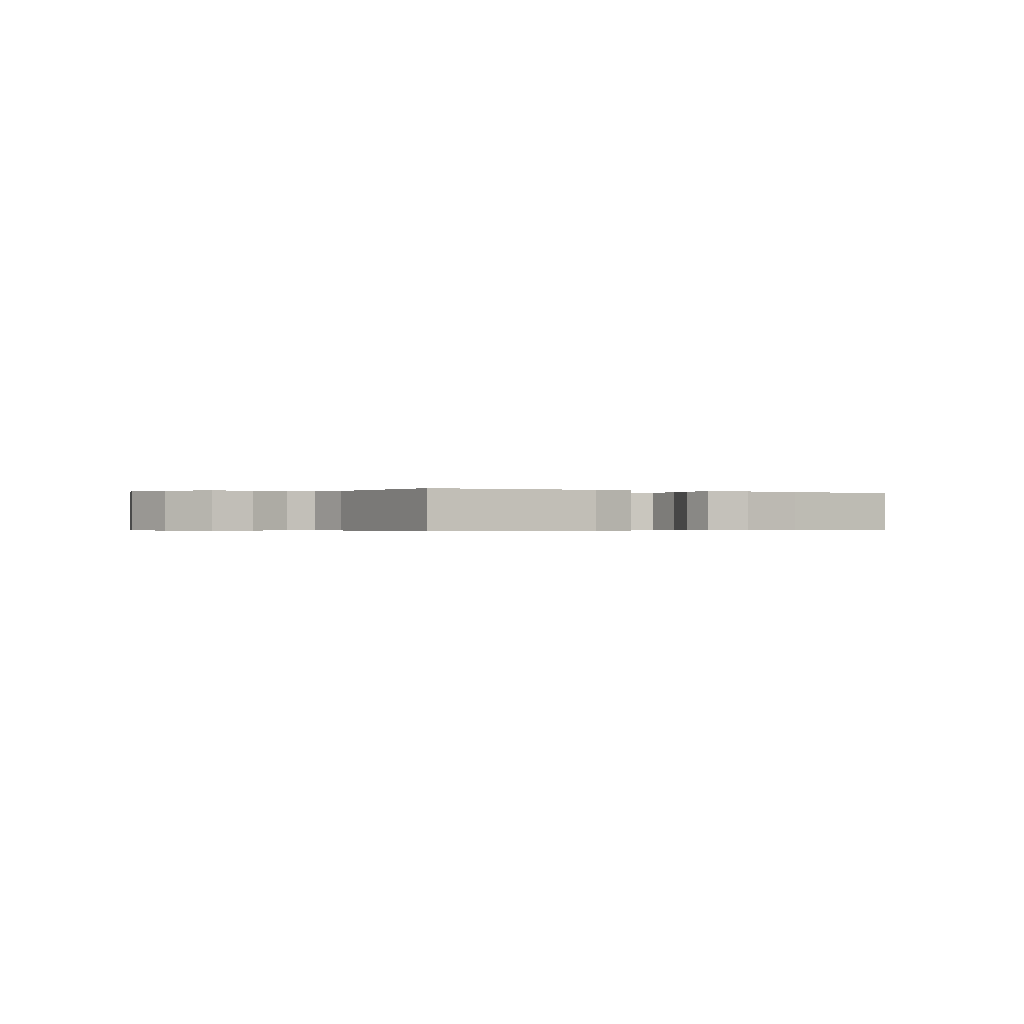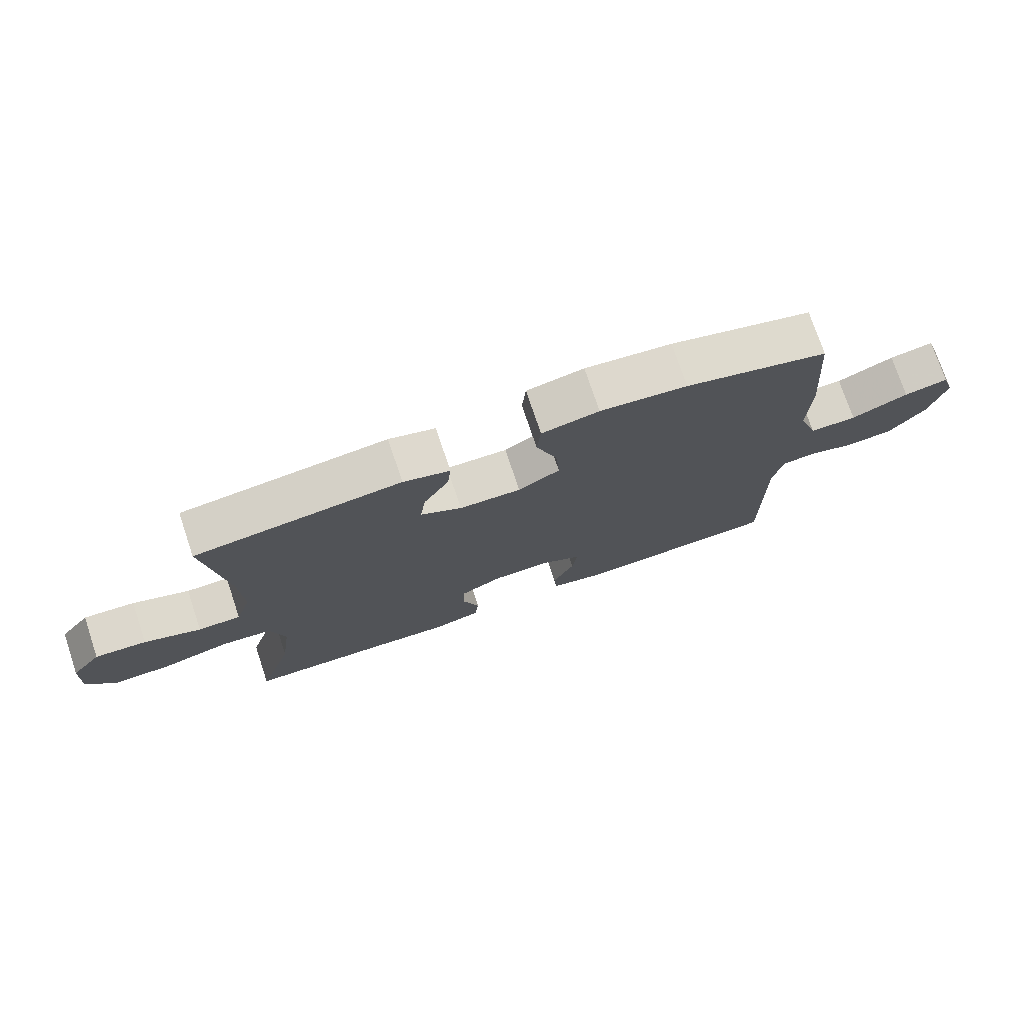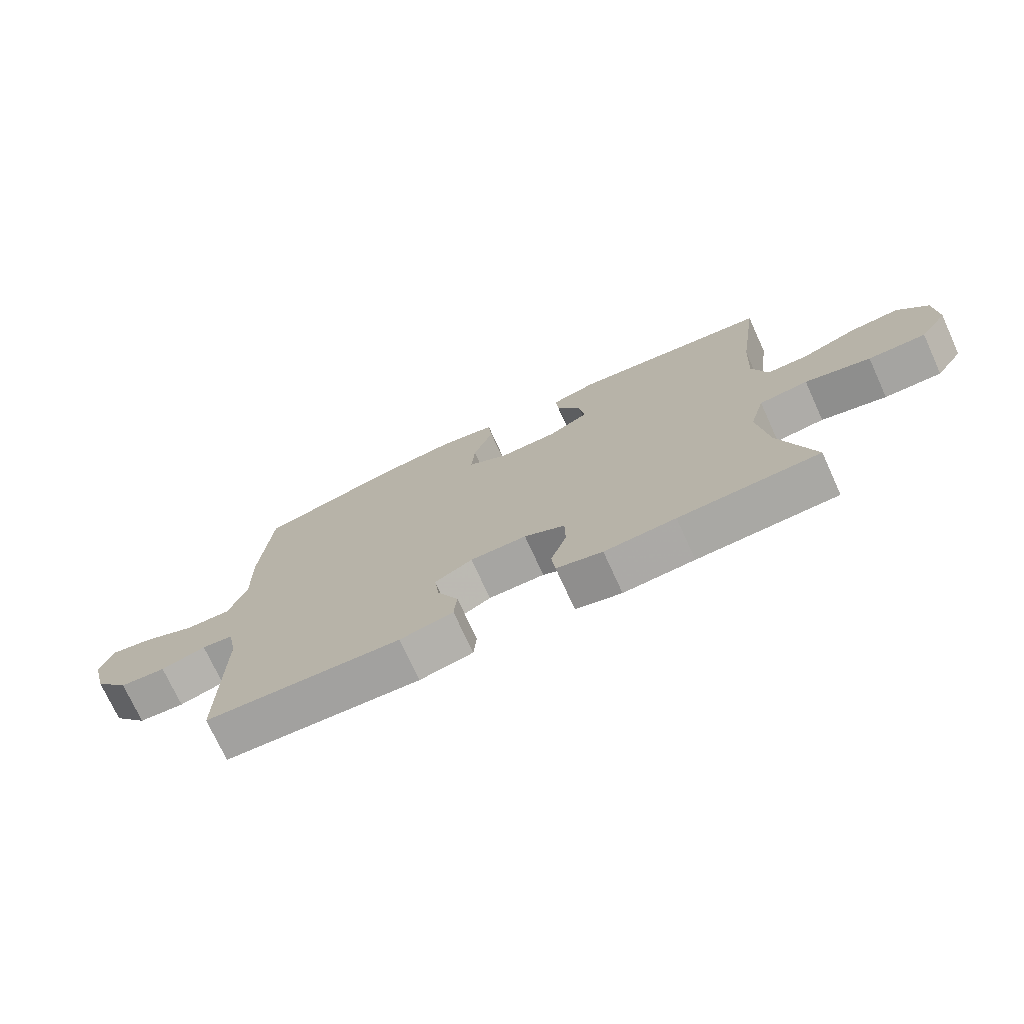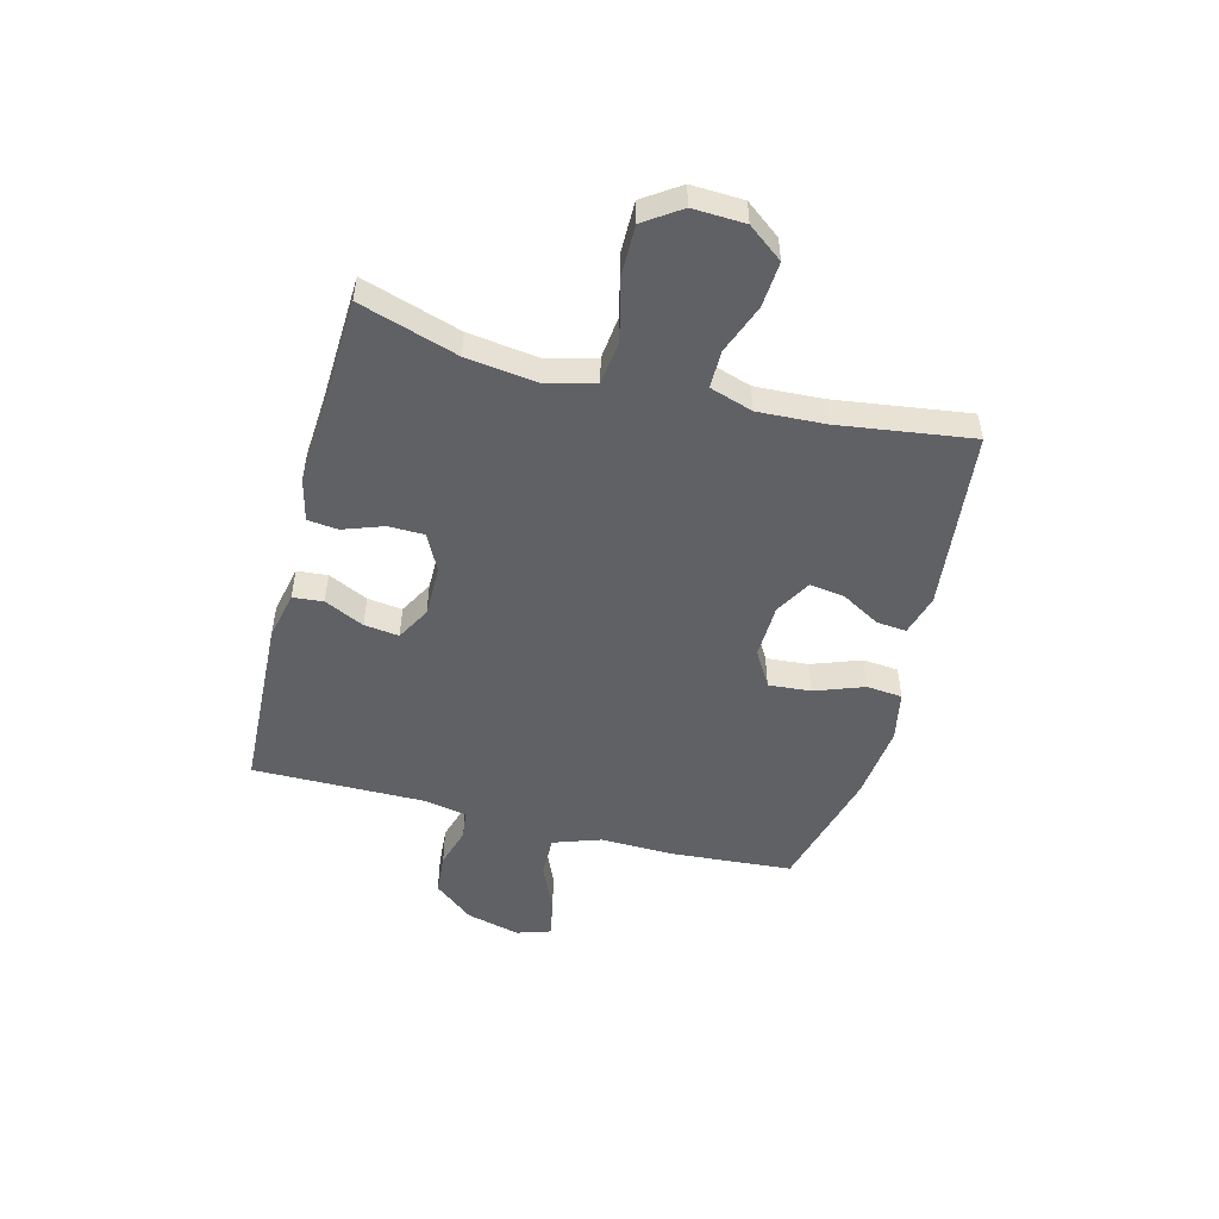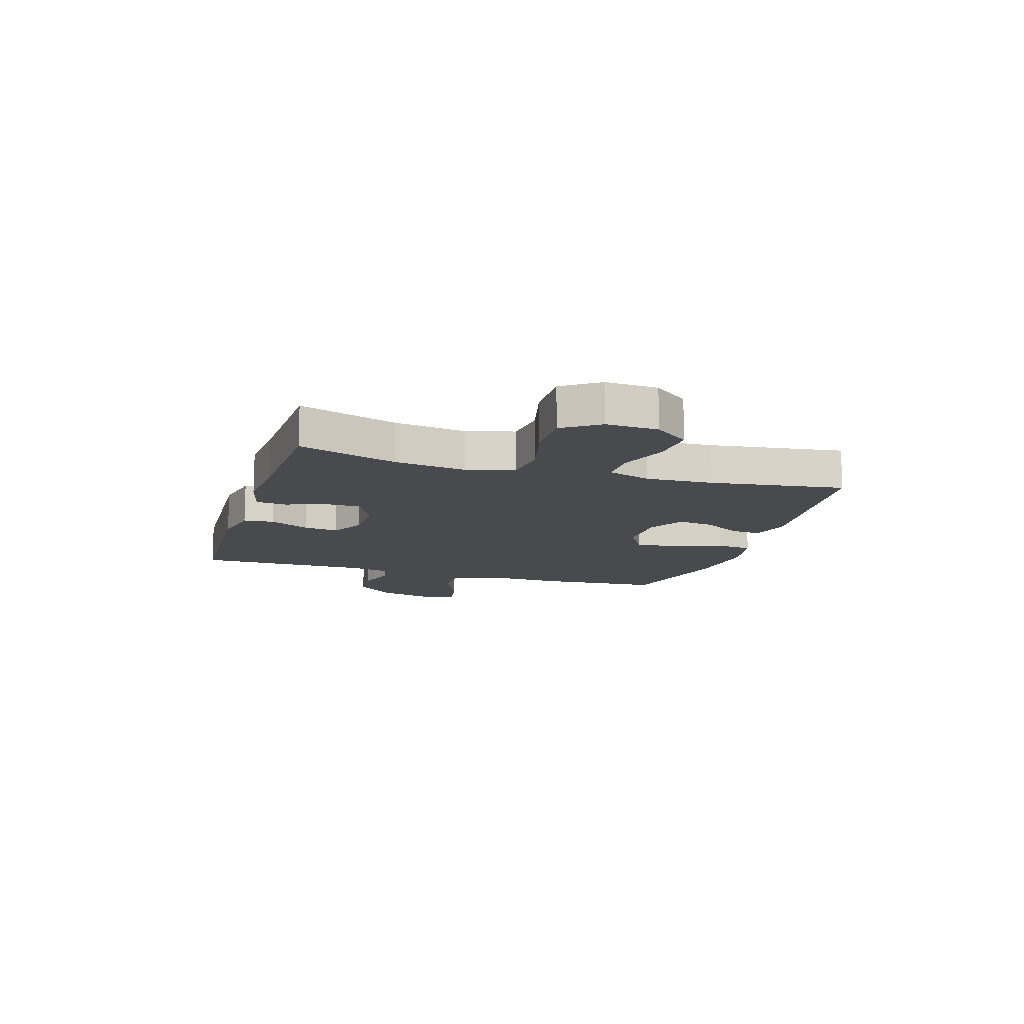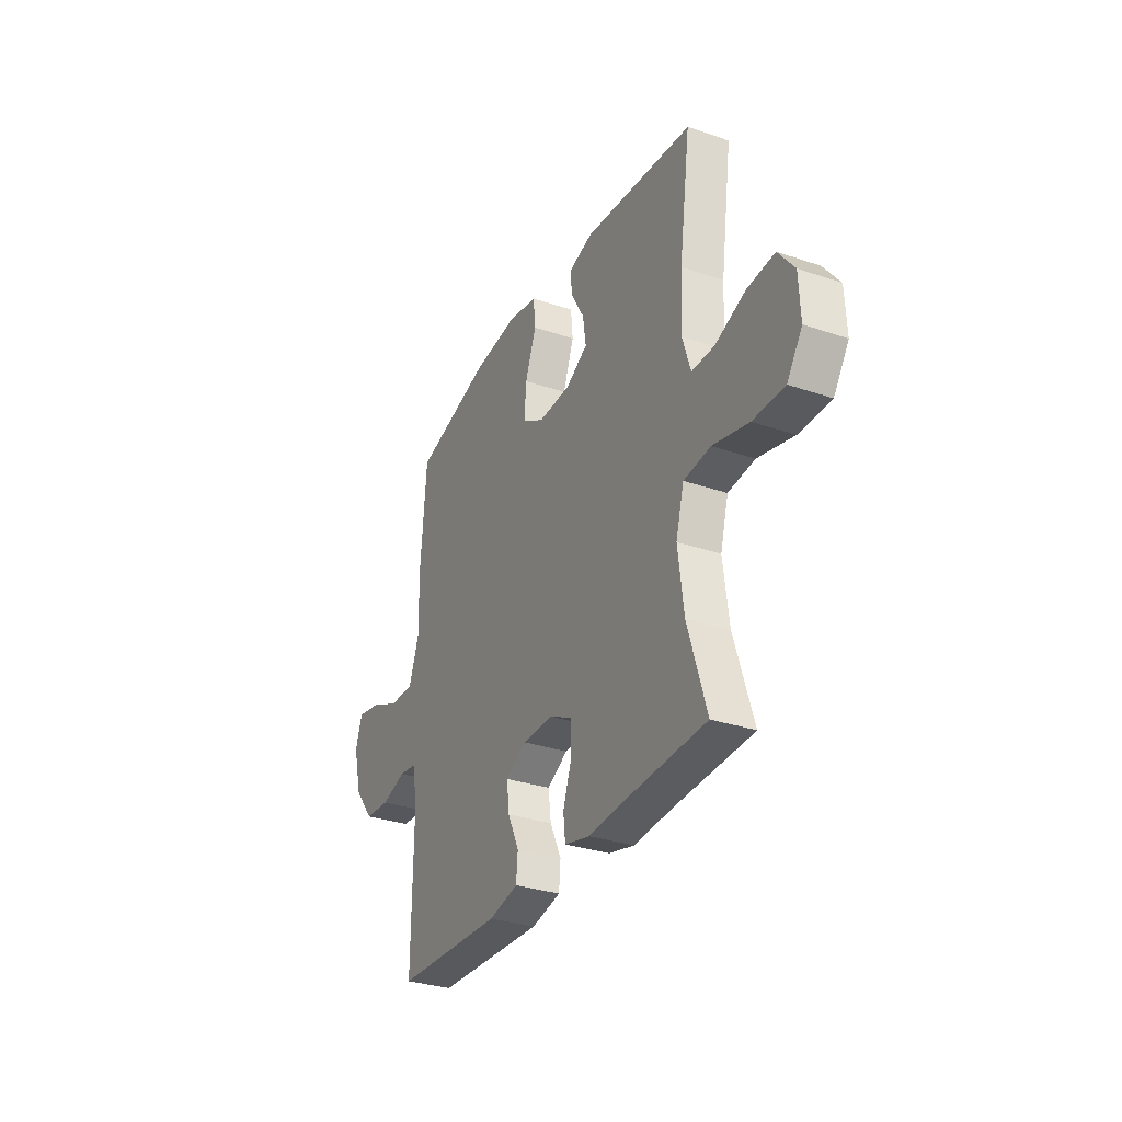
<metadata>
{"format":"obj","ext":"obj","renderer":"f3d","projection":"perspective","resolution":1024,"background":"white","views":[{"elev":-0.3,"azim":148.3,"up":"+Y"},{"elev":74.9,"azim":-18.5,"up":"+Z"},{"elev":-73.7,"azim":-155.4,"up":"+Z"},{"elev":-50.3,"azim":-104.6,"up":"+Y"},{"elev":-12.9,"azim":-107.1,"up":"+Y"},{"elev":-31.5,"azim":-115.7,"up":"+Z"}]}
</metadata>
<code>
v 0.5 0.07 -0.5
v 0.178 0.07 -0.515
v 0.09 0.07 -0.496
v 0.085 0.07 -0.441
v 0.119 0.07 -0.369
v 0.127 0.07 -0.306
v 0.065 0.07 -0.272
v -0.028 0.07 -0.272
v -0.095 0.07 -0.306
v -0.096 0.07 -0.371
v -0.07 0.07 -0.444
v -0.076 0.07 -0.499
v -0.152 0.07 -0.518
v -0.269 0.07 -0.51
v -0.5 0.07 -0.5
v -0.444 0.07 -0.322
v -0.427 0.07 -0.192
v -0.451 0.07 -0.106
v -0.531 0.07 -0.097
v -0.638 0.07 -0.124
v -0.732 0.07 -0.125
v -0.777 0.07 -0.059
v -0.773 0.07 0.035
v -0.725 0.07 0.098
v -0.643 0.07 0.092
v -0.553 0.07 0.058
v -0.485 0.07 0.058
v -0.46 0.07 0.136
v -0.466 0.07 0.258
v -0.5 0.07 0.5
v -0.172 0.07 0.536
v -0.098 0.07 0.515
v -0.103 0.07 0.461
v -0.143 0.07 0.391
v -0.152 0.07 0.327
v -0.087 0.07 0.29
v 0.011 0.07 0.287
v 0.077 0.07 0.326
v 0.071 0.07 0.403
v 0.038 0.07 0.492
v 0.044 0.07 0.557
v 0.135 0.07 0.575
v 0.273 0.07 0.56
v 0.5 0.07 0.5
v 0.517 0.07 0.28
v 0.514 0.07 0.145
v 0.544 0.07 0.059
v 0.618 0.07 0.06
v 0.708 0.07 0.1
v 0.778 0.07 0.113
v 0.798 0.07 0.052
v 0.773 0.07 -0.046
v 0.715 0.07 -0.118
v 0.639 0.07 -0.124
v 0.565 0.07 -0.102
v 0.513 0.07 -0.109
v 0.498 0.07 -0.186
v 0.5 0 -0.5
v 0.178 0 -0.515
v 0.09 0 -0.496
v 0.085 0 -0.441
v 0.119 0 -0.369
v 0.127 0 -0.306
v 0.065 0 -0.272
v -0.028 0 -0.272
v -0.095 0 -0.306
v -0.096 0 -0.371
v -0.07 0 -0.444
v -0.076 0 -0.499
v -0.152 0 -0.518
v -0.269 0 -0.51
v -0.5 0 -0.5
v -0.444 0 -0.322
v -0.427 0 -0.192
v -0.451 0 -0.106
v -0.531 0 -0.097
v -0.638 0 -0.124
v -0.732 0 -0.125
v -0.777 0 -0.059
v -0.773 0 0.035
v -0.725 0 0.098
v -0.643 0 0.092
v -0.553 0 0.058
v -0.485 0 0.058
v -0.46 0 0.136
v -0.466 0 0.258
v -0.5 0 0.5
v -0.172 0 0.536
v -0.098 0 0.515
v -0.103 0 0.461
v -0.143 0 0.391
v -0.152 0 0.327
v -0.087 0 0.29
v 0.011 0 0.287
v 0.077 0 0.326
v 0.071 0 0.403
v 0.038 0 0.492
v 0.044 0 0.557
v 0.135 0 0.575
v 0.273 0 0.56
v 0.5 0 0.5
v 0.517 0 0.28
v 0.514 0 0.145
v 0.544 0 0.059
v 0.618 0 0.06
v 0.708 0 0.1
v 0.778 0 0.113
v 0.798 0 0.052
v 0.773 0 -0.046
v 0.715 0 -0.118
v 0.639 0 -0.124
v 0.565 0 -0.102
v 0.513 0 -0.109
v 0.498 0 -0.186
f 53 54 55
f 52 53 55
f 51 52 55
f 50 51 55
f 49 50 55
f 48 49 55
f 47 48 55 56
f 46 47 56 57
f 45 46 57
f 44 45 57
f 43 44 57
f 42 43 57
f 41 42 57
f 40 41 57
f 39 40 57
f 32 33 34
f 31 32 34
f 30 31 34
f 29 30 34
f 28 29 34 35
f 27 28 35 36
f 24 25 26
f 23 24 26
f 22 23 26
f 21 22 26
f 20 21 26
f 19 20 26
f 18 19 26 27
f 27 36 37
f 18 27 37
f 17 18 37
f 14 15 16
f 14 16 17
f 13 14 17
f 12 13 17
f 11 12 17
f 10 11 17
f 3 4 5
f 2 3 5
f 1 2 5
f 57 1 5
f 57 5 6
f 38 39 57 6
f 37 38 6 7
f 17 37 7 8
f 9 10 17
f 8 9 17
f 112 111 110
f 112 110 109
f 112 109 108
f 112 108 107
f 112 107 106
f 112 106 105
f 113 112 105 104
f 114 113 104 103
f 114 103 102
f 114 102 101
f 114 101 100
f 114 100 99
f 114 99 98
f 114 98 97
f 114 97 96
f 91 90 89
f 91 89 88
f 91 88 87
f 91 87 86
f 92 91 86 85
f 93 92 85 84
f 83 82 81
f 83 81 80
f 83 80 79
f 83 79 78
f 83 78 77
f 83 77 76
f 84 83 76 75
f 94 93 84
f 94 84 75
f 94 75 74
f 73 72 71
f 74 73 71
f 74 71 70
f 74 70 69
f 74 69 68
f 74 68 67
f 62 61 60
f 62 60 59
f 62 59 58
f 62 58 114
f 63 62 114
f 63 114 96 95
f 64 63 95 94
f 65 64 94 74
f 74 67 66
f 74 66 65
f 1 58 59 2
f 2 59 60 3
f 3 60 61 4
f 4 61 62 5
f 5 62 63 6
f 6 63 64 7
f 7 64 65 8
f 8 65 66 9
f 9 66 67 10
f 10 67 68 11
f 11 68 69 12
f 12 69 70 13
f 13 70 71 14
f 14 71 72 15
f 15 72 73 16
f 16 73 74 17
f 17 74 75 18
f 18 75 76 19
f 19 76 77 20
f 20 77 78 21
f 21 78 79 22
f 22 79 80 23
f 23 80 81 24
f 24 81 82 25
f 25 82 83 26
f 26 83 84 27
f 27 84 85 28
f 28 85 86 29
f 29 86 87 30
f 30 87 88 31
f 31 88 89 32
f 32 89 90 33
f 33 90 91 34
f 34 91 92 35
f 35 92 93 36
f 36 93 94 37
f 37 94 95 38
f 38 95 96 39
f 39 96 97 40
f 40 97 98 41
f 41 98 99 42
f 42 99 100 43
f 43 100 101 44
f 44 101 102 45
f 45 102 103 46
f 46 103 104 47
f 47 104 105 48
f 48 105 106 49
f 49 106 107 50
f 50 107 108 51
f 51 108 109 52
f 52 109 110 53
f 53 110 111 54
f 54 111 112 55
f 55 112 113 56
f 56 113 114 57
f 57 114 58 1

</code>
